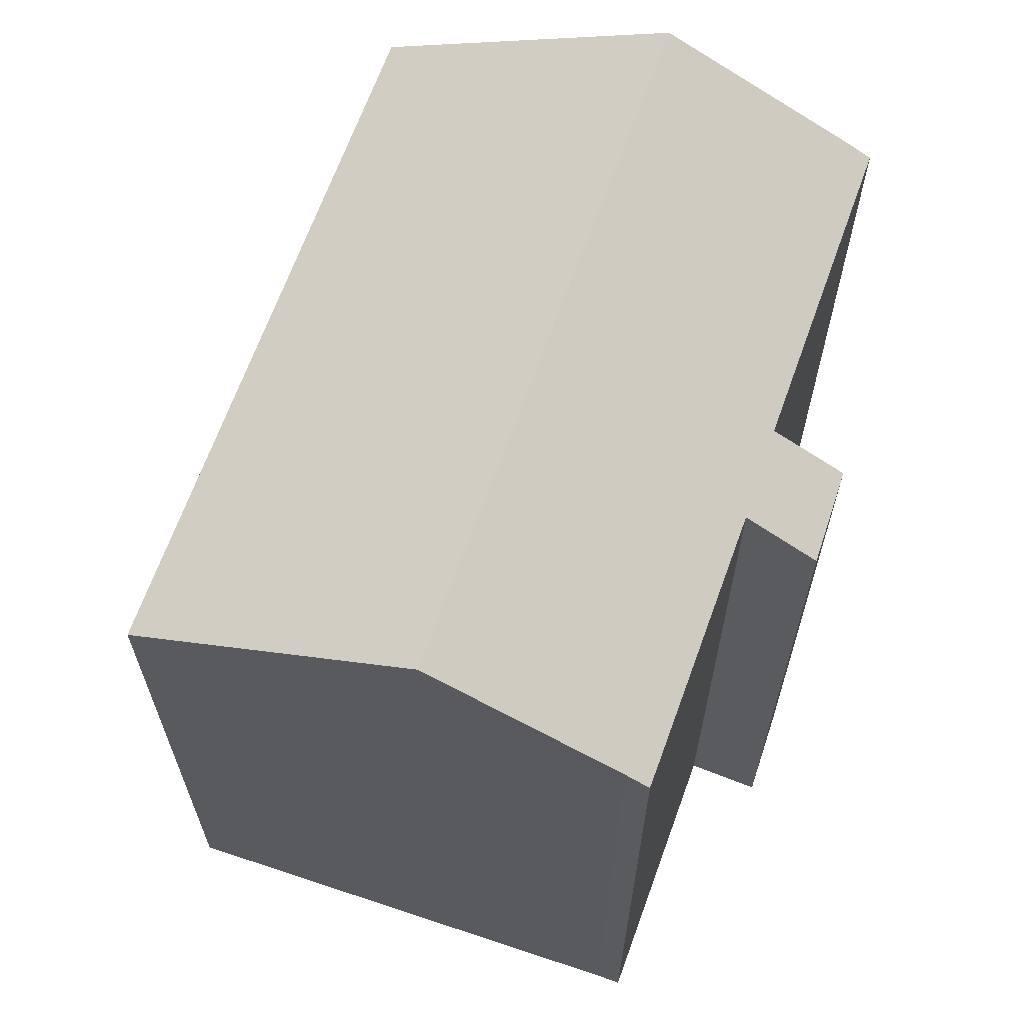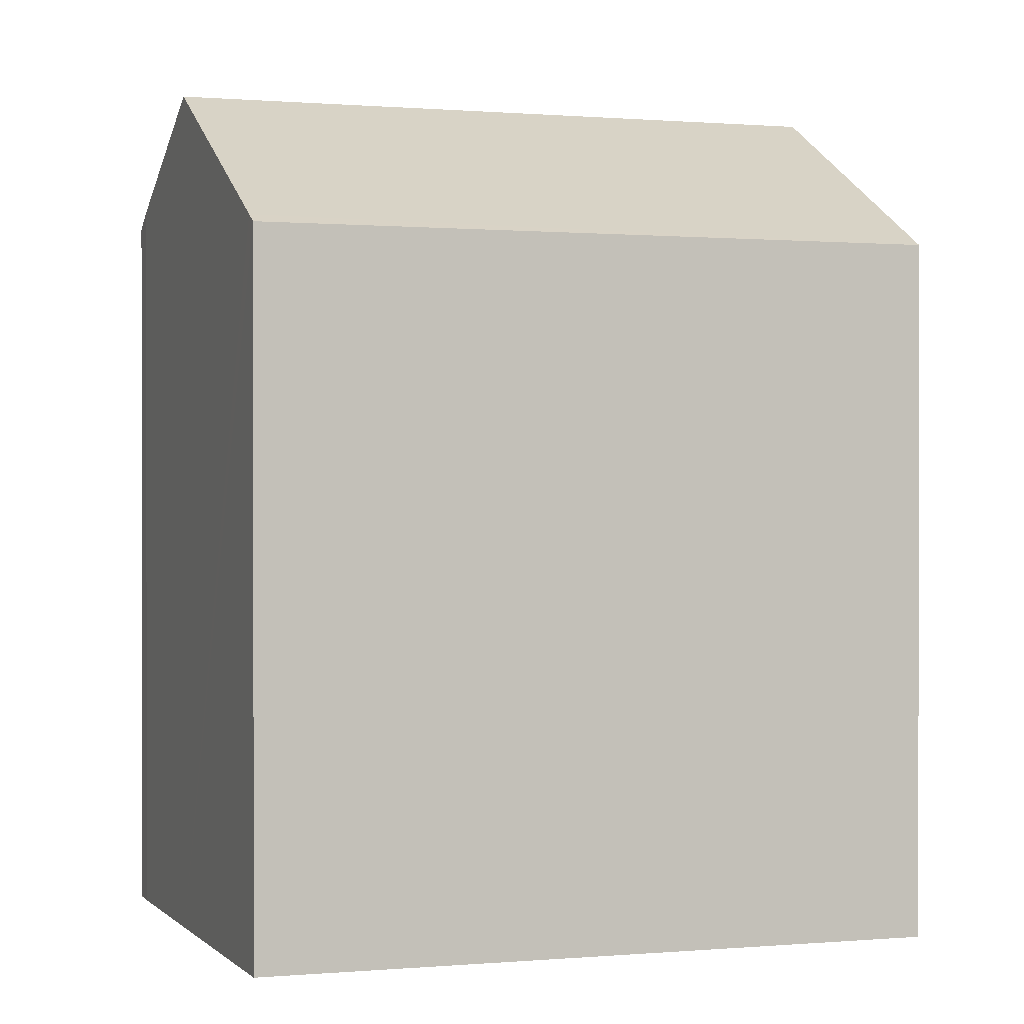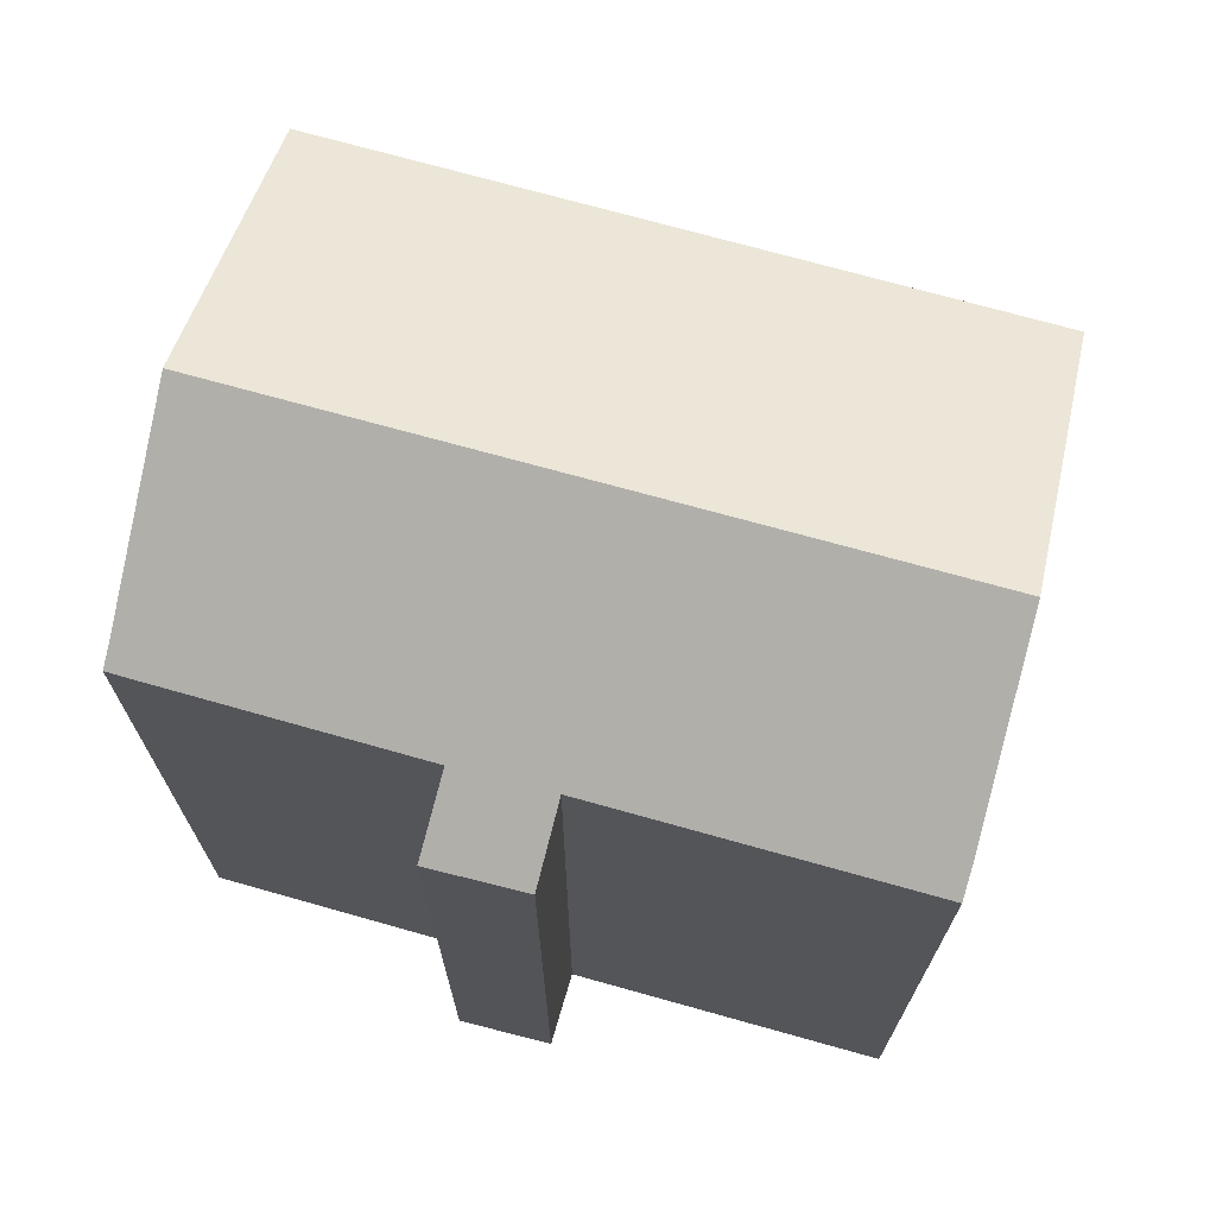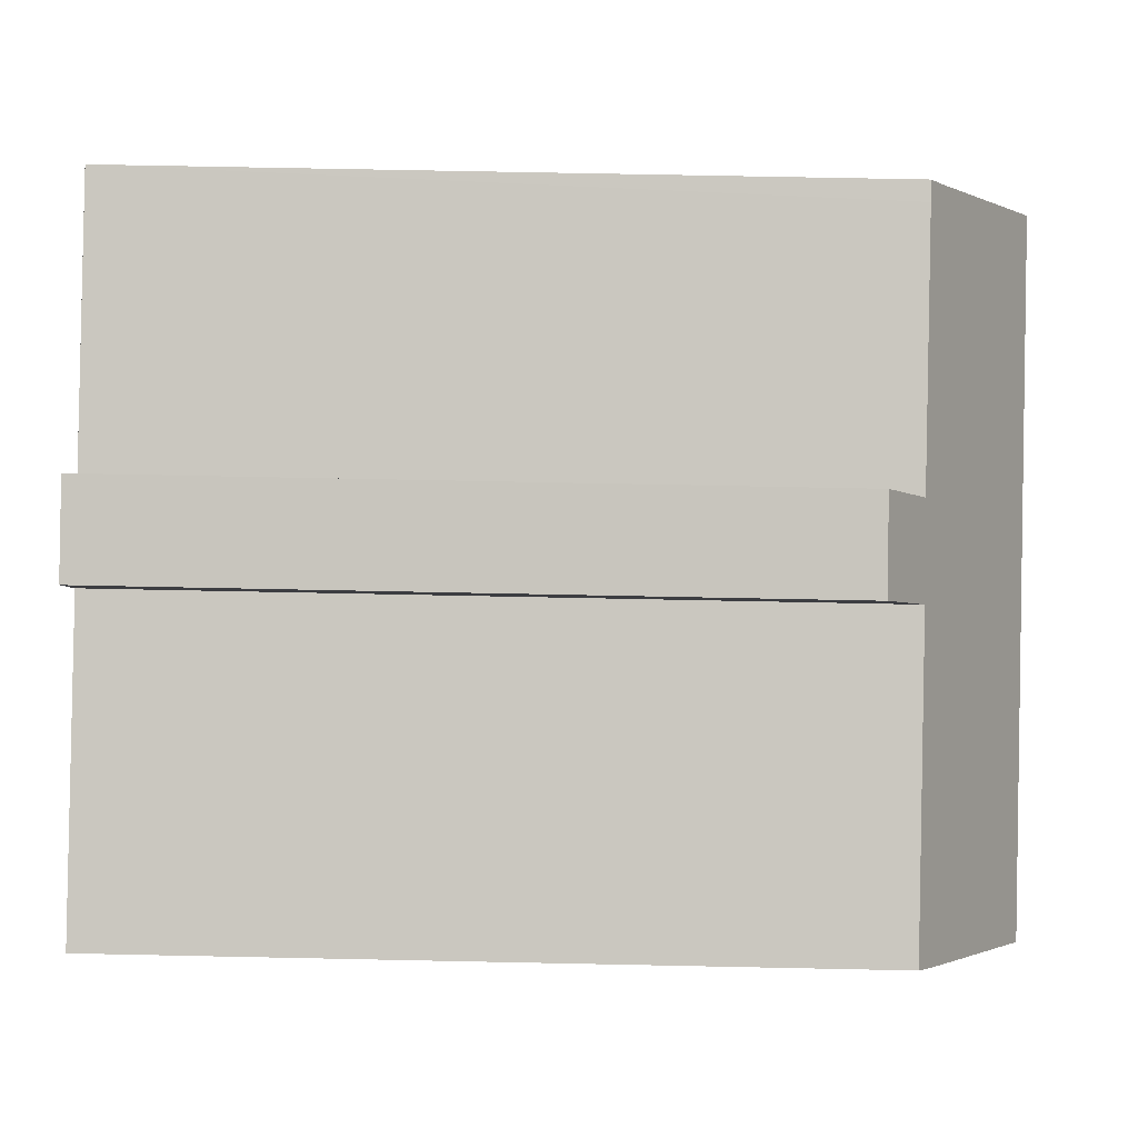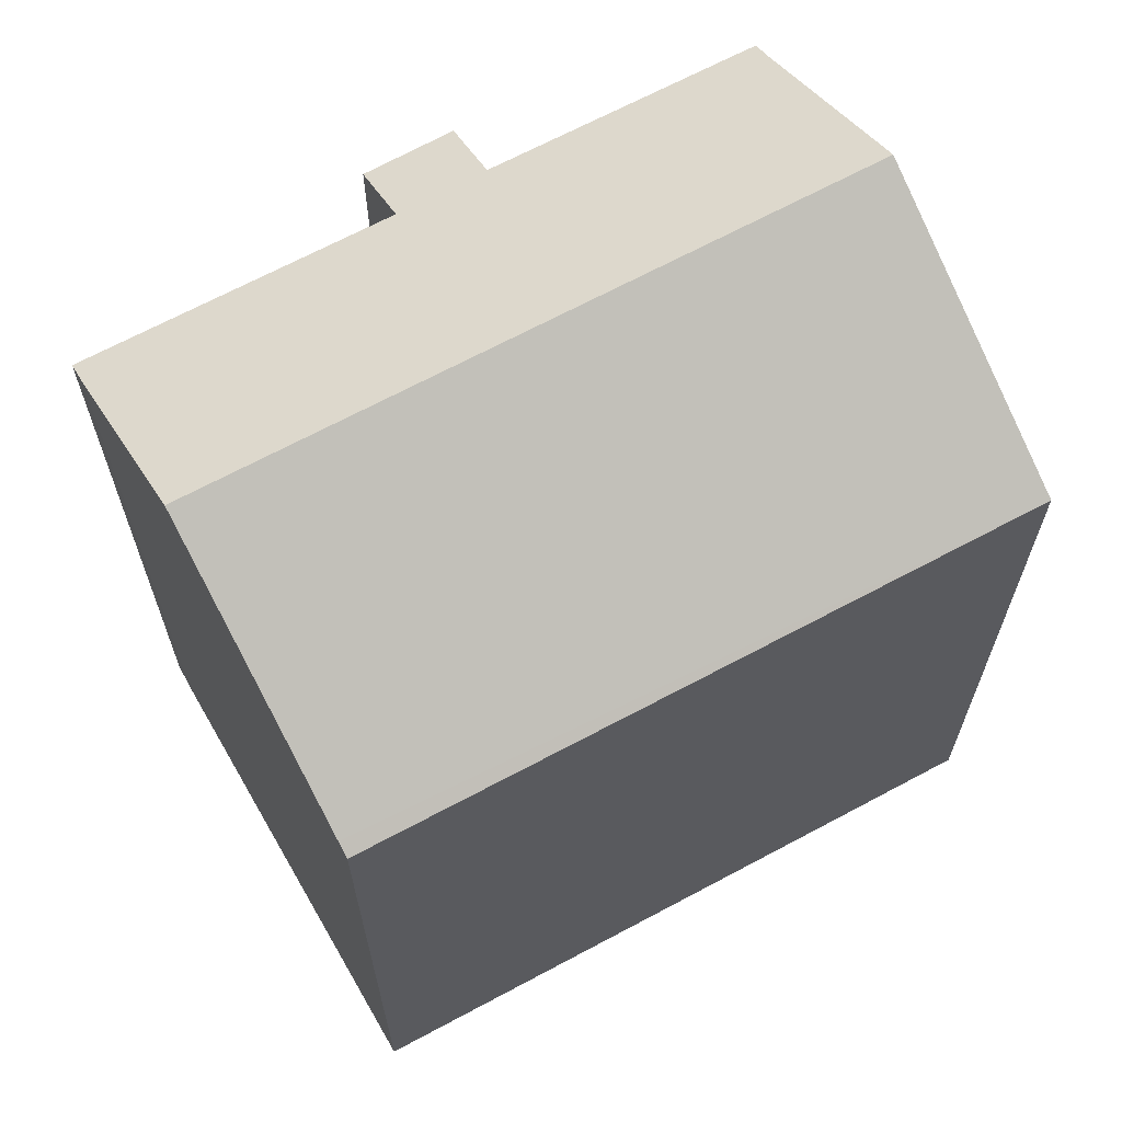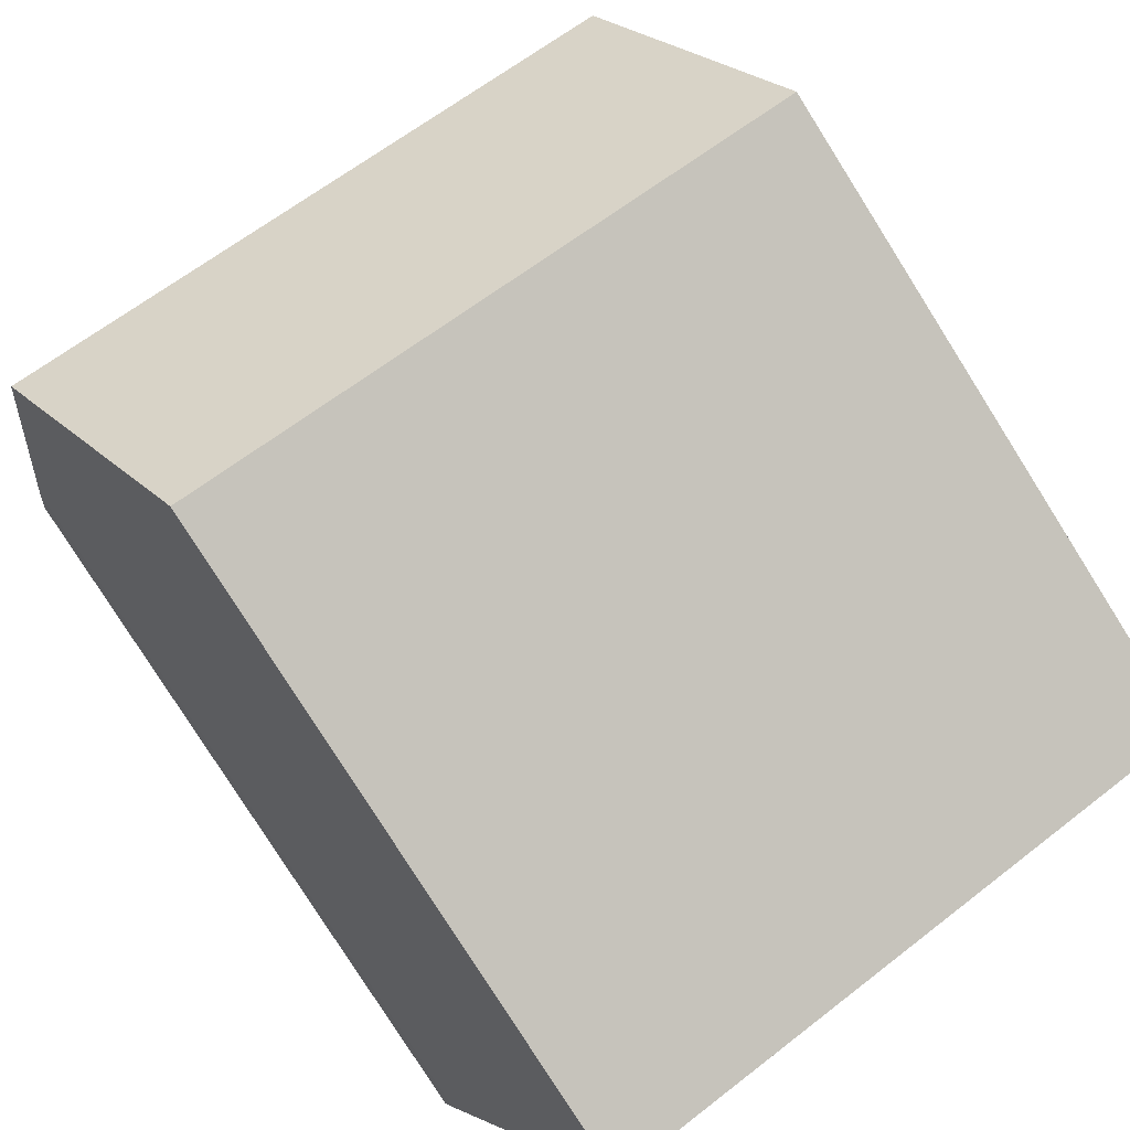
<metadata>
{"format":"obj","ext":"obj","renderer":"f3d","projection":"perspective","resolution":1024,"background":"white","views":[{"elev":66.3,"azim":-48.2,"up":"+Y"},{"elev":0.5,"azim":-176.4,"up":"+Y"},{"elev":72.4,"azim":37.7,"up":"+Y"},{"elev":66.2,"azim":91.2,"up":"+Z"},{"elev":67.1,"azim":173.7,"up":"+Y"},{"elev":-79.9,"azim":-147.7,"up":"+Z"}]}
</metadata>
<code>
v  0 19.41 1.189e-15
v  17.81 19.67 -6.76
v  17.64 19.45 -7.131
v  20.86 23.8 0.196
v  3.185 23.8 7.409
v  15.8 19.47 10.86
v  12.69 20.55 9.99
v  13.39 19.44 11.91
v  6.028 20.57 12.67
v  5.268 20.93 12.25
v  5.514 20.57 12.87
v  15.06 20.58 8.966
v  23.23 20.57 5.652
v  22.93 21 4.922
v  5.268 -7.503e-16 12.25
v  5.514 -7.881e-16 12.87
v  12.69 -6.117e-16 9.99
v  13.39 -7.292e-16 11.91
v  3.185 -4.537e-16 7.409
v  6.028 -7.758e-16 12.67
v  15.8 -6.65e-16 10.86
v  15.06 -5.49e-16 8.966
v  23.23 -3.461e-16 5.652
v  22.93 -3.014e-16 4.922
v  20.86 -1.2e-17 0.196
v  17.64 4.366e-16 -7.131
v  17.81 4.139e-16 -6.76
v  0 0 0
g defaultobject
f 1 2 3
f 2 1 4
f 4 1 5
f 6 7 8
f 9 10 11
f 10 9 5
f 5 9 7
f 5 7 4
f 4 7 12
f 12 7 6
f 4 12 13
f 4 13 14
f 15 11 10
f 11 15 16
f 17 8 7
f 8 17 18
f 19 15 10
f 16 9 11
f 9 16 7
f 7 16 17
f 17 16 20
f 8 21 6
f 21 8 18
f 22 13 12
f 13 22 23
f 6 22 12
f 22 6 21
f 13 24 14
f 24 13 23
f 25 14 24
f 25 4 14
f 4 25 2
f 2 25 3
f 3 25 26
f 26 25 27
f 26 1 3
f 1 26 28
f 1 10 5
f 10 1 19
f 19 1 28
f 18 17 21
f 16 15 20
f 23 25 24
f 25 23 22
f 25 22 27
f 27 22 26
f 26 22 28
f 28 22 21
f 28 21 17
f 28 17 20
f 28 20 15
f 28 15 19

</code>
